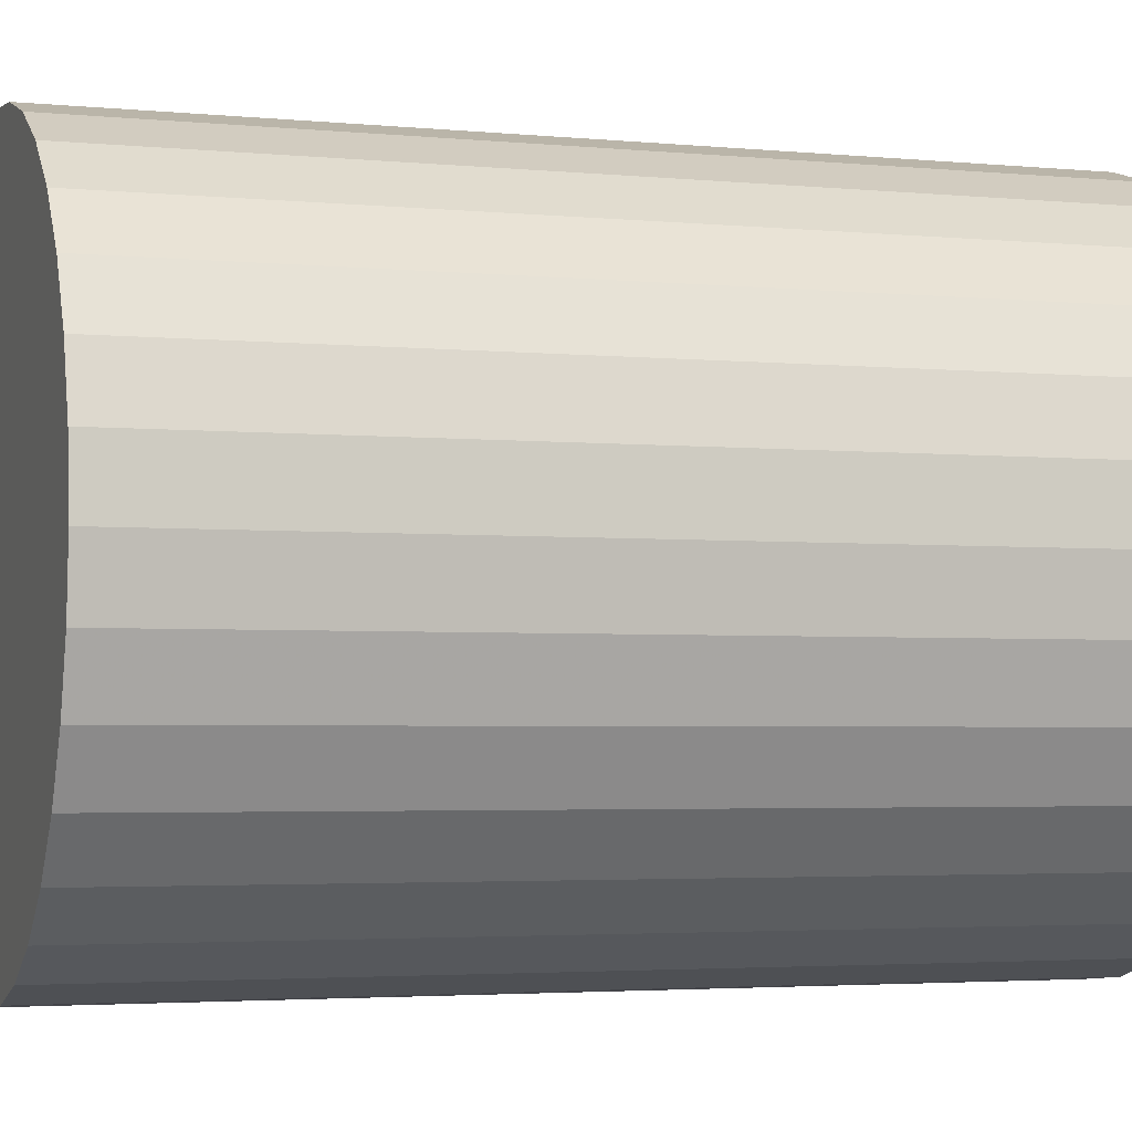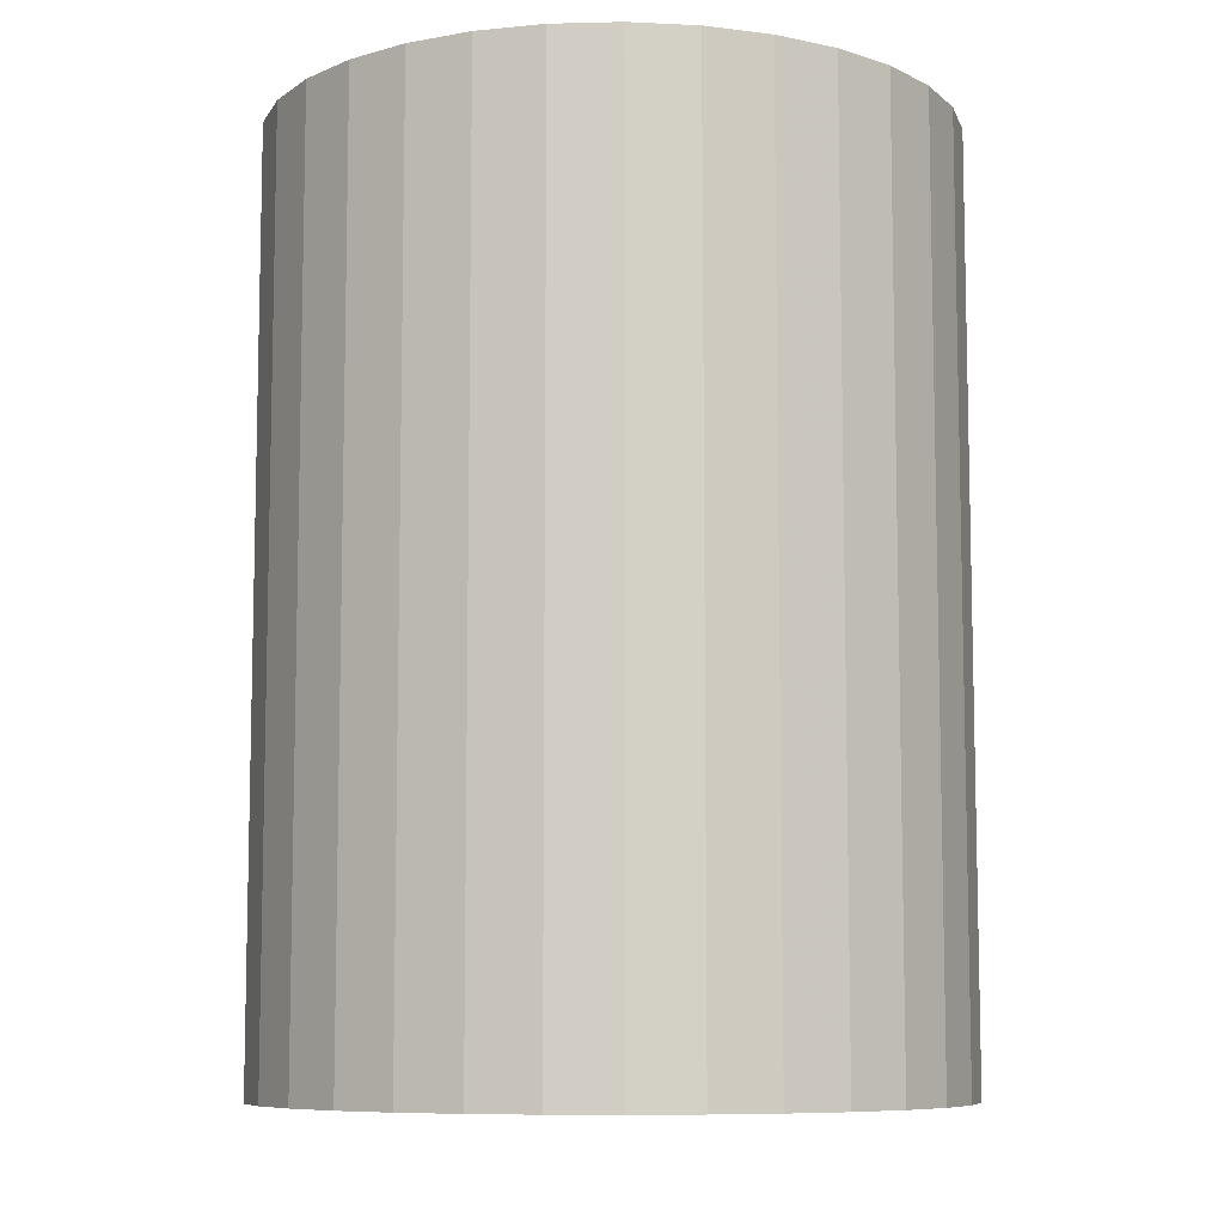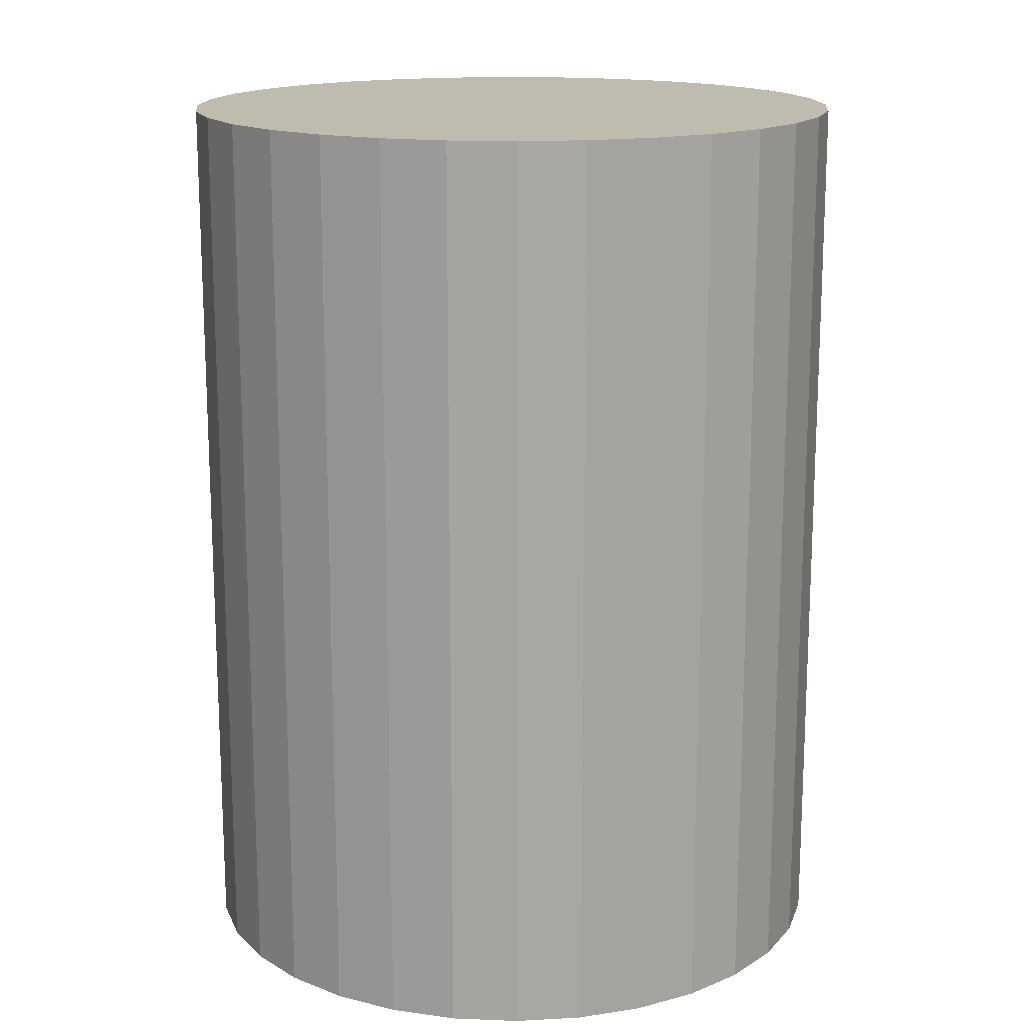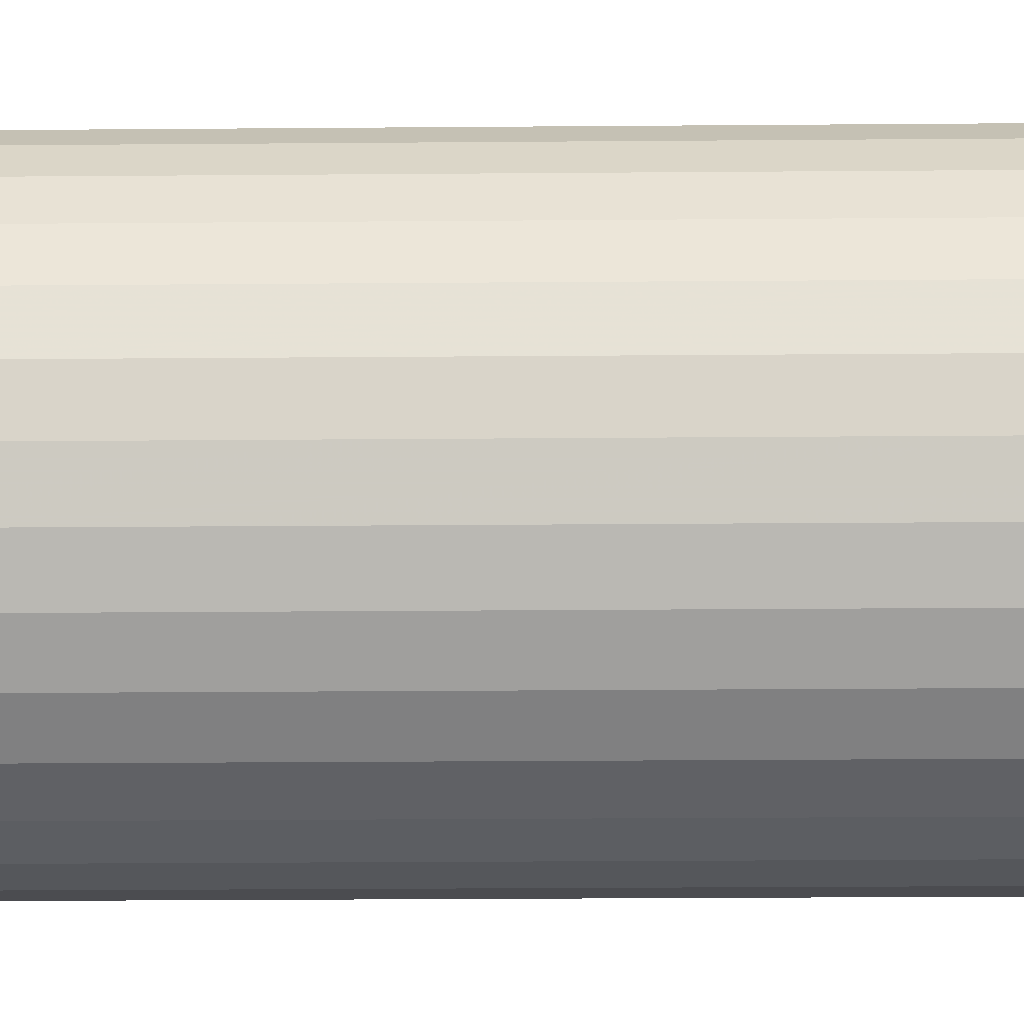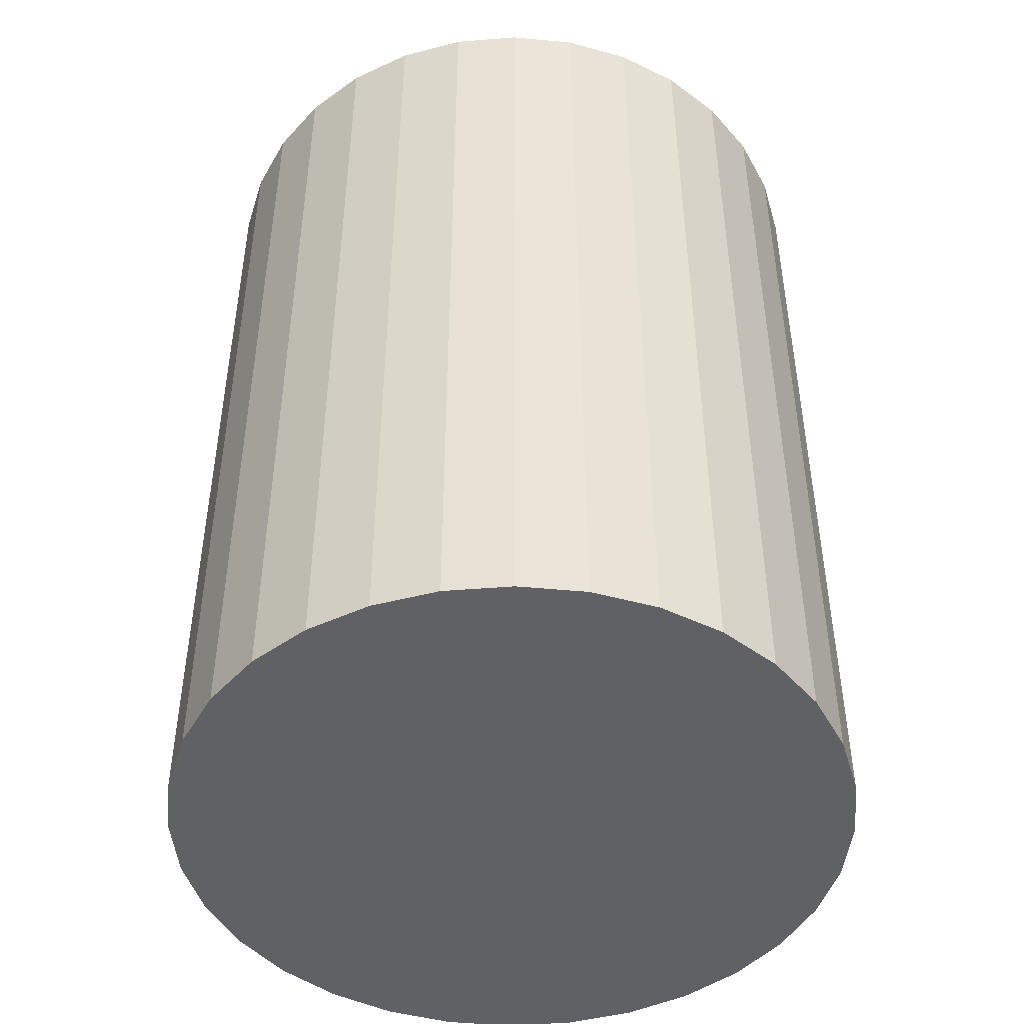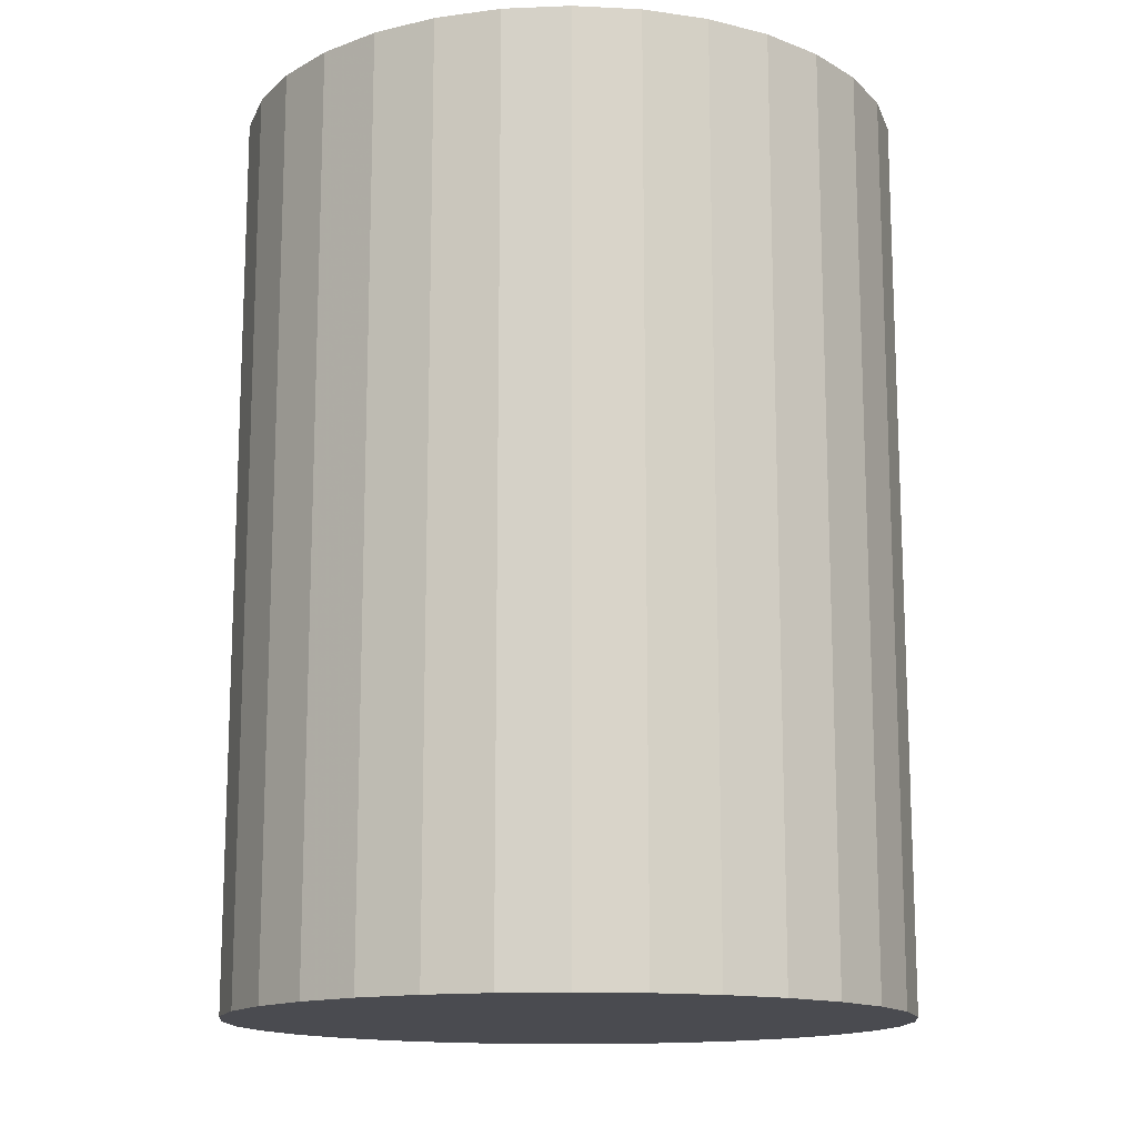
<metadata>
{"format":"obj","ext":"obj","renderer":"f3d","projection":"perspective","resolution":1024,"background":"white","views":[{"elev":-3.2,"azim":-108.6,"up":"+Y"},{"elev":-8.4,"azim":65.7,"up":"+Z"},{"elev":15.9,"azim":-113.3,"up":"+Z"},{"elev":-32.1,"azim":-89.4,"up":"+Y"},{"elev":-46.8,"azim":123.3,"up":"+Z"},{"elev":-14.4,"azim":112.0,"up":"+Z"}]}
</metadata>
<code>
v 0 0 -0.04106
v 0.03046 0 -0.04106
v 0.03046 0 0.04106
v 0 0 0.04106
v 0.02987 0.005942 -0.04106
v 0.02987 0.005942 0.04106
v 0.02814 0.01166 -0.04106
v 0.02814 0.01166 0.04106
v 0.02533 0.01692 -0.04106
v 0.02533 0.01692 0.04106
v 0.02154 0.02154 -0.04106
v 0.02154 0.02154 0.04106
v 0.01692 0.02533 -0.04106
v 0.01692 0.02533 0.04106
v 0.01166 0.02814 -0.04106
v 0.01166 0.02814 0.04106
v 0.005942 0.02987 -0.04106
v 0.005942 0.02987 0.04106
v 0 0.03046 -0.04106
v 0 0.03046 0.04106
v -0.005942 0.02987 -0.04106
v -0.005942 0.02987 0.04106
v -0.01166 0.02814 -0.04106
v -0.01166 0.02814 0.04106
v -0.01692 0.02533 -0.04106
v -0.01692 0.02533 0.04106
v -0.02154 0.02154 -0.04106
v -0.02154 0.02154 0.04106
v -0.02533 0.01692 -0.04106
v -0.02533 0.01692 0.04106
v -0.02814 0.01166 -0.04106
v -0.02814 0.01166 0.04106
v -0.02987 0.005942 -0.04106
v -0.02987 0.005942 0.04106
v -0.03046 0 -0.04106
v -0.03046 0 0.04106
v -0.02987 -0.005942 -0.04106
v -0.02987 -0.005942 0.04106
v -0.02814 -0.01166 -0.04106
v -0.02814 -0.01166 0.04106
v -0.02533 -0.01692 -0.04106
v -0.02533 -0.01692 0.04106
v -0.02154 -0.02154 -0.04106
v -0.02154 -0.02154 0.04106
v -0.01692 -0.02533 -0.04106
v -0.01692 -0.02533 0.04106
v -0.01166 -0.02814 -0.04106
v -0.01166 -0.02814 0.04106
v -0.005942 -0.02987 -0.04106
v -0.005942 -0.02987 0.04106
v -0 -0.03046 -0.04106
v -0 -0.03046 0.04106
v 0.005942 -0.02987 -0.04106
v 0.005942 -0.02987 0.04106
v 0.01166 -0.02814 -0.04106
v 0.01166 -0.02814 0.04106
v 0.01692 -0.02533 -0.04106
v 0.01692 -0.02533 0.04106
v 0.02154 -0.02154 -0.04106
v 0.02154 -0.02154 0.04106
v 0.02533 -0.01692 -0.04106
v 0.02533 -0.01692 0.04106
v 0.02814 -0.01166 -0.04106
v 0.02814 -0.01166 0.04106
v 0.02987 -0.005942 -0.04106
v 0.02987 -0.005942 0.04106
f 2 1 5
f 2 5 3
f 3 5 6
f 3 6 4
f 5 1 7
f 5 7 6
f 6 7 8
f 6 8 4
f 7 1 9
f 7 9 8
f 8 9 10
f 8 10 4
f 9 1 11
f 9 11 10
f 10 11 12
f 10 12 4
f 11 1 13
f 11 13 12
f 12 13 14
f 12 14 4
f 13 1 15
f 13 15 14
f 14 15 16
f 14 16 4
f 15 1 17
f 15 17 16
f 16 17 18
f 16 18 4
f 17 1 19
f 17 19 18
f 18 19 20
f 18 20 4
f 19 1 21
f 19 21 20
f 20 21 22
f 20 22 4
f 21 1 23
f 21 23 22
f 22 23 24
f 22 24 4
f 23 1 25
f 23 25 24
f 24 25 26
f 24 26 4
f 25 1 27
f 25 27 26
f 26 27 28
f 26 28 4
f 27 1 29
f 27 29 28
f 28 29 30
f 28 30 4
f 29 1 31
f 29 31 30
f 30 31 32
f 30 32 4
f 31 1 33
f 31 33 32
f 32 33 34
f 32 34 4
f 33 1 35
f 33 35 34
f 34 35 36
f 34 36 4
f 35 1 37
f 35 37 36
f 36 37 38
f 36 38 4
f 37 1 39
f 37 39 38
f 38 39 40
f 38 40 4
f 39 1 41
f 39 41 40
f 40 41 42
f 40 42 4
f 41 1 43
f 41 43 42
f 42 43 44
f 42 44 4
f 43 1 45
f 43 45 44
f 44 45 46
f 44 46 4
f 45 1 47
f 45 47 46
f 46 47 48
f 46 48 4
f 47 1 49
f 47 49 48
f 48 49 50
f 48 50 4
f 49 1 51
f 49 51 50
f 50 51 52
f 50 52 4
f 51 1 53
f 51 53 52
f 52 53 54
f 52 54 4
f 53 1 55
f 53 55 54
f 54 55 56
f 54 56 4
f 55 1 57
f 55 57 56
f 56 57 58
f 56 58 4
f 57 1 59
f 57 59 58
f 58 59 60
f 58 60 4
f 59 1 61
f 59 61 60
f 60 61 62
f 60 62 4
f 61 1 63
f 61 63 62
f 62 63 64
f 62 64 4
f 63 1 65
f 63 65 64
f 64 65 66
f 64 66 4
f 65 1 2
f 65 2 66
f 66 2 3
f 66 3 4

</code>
